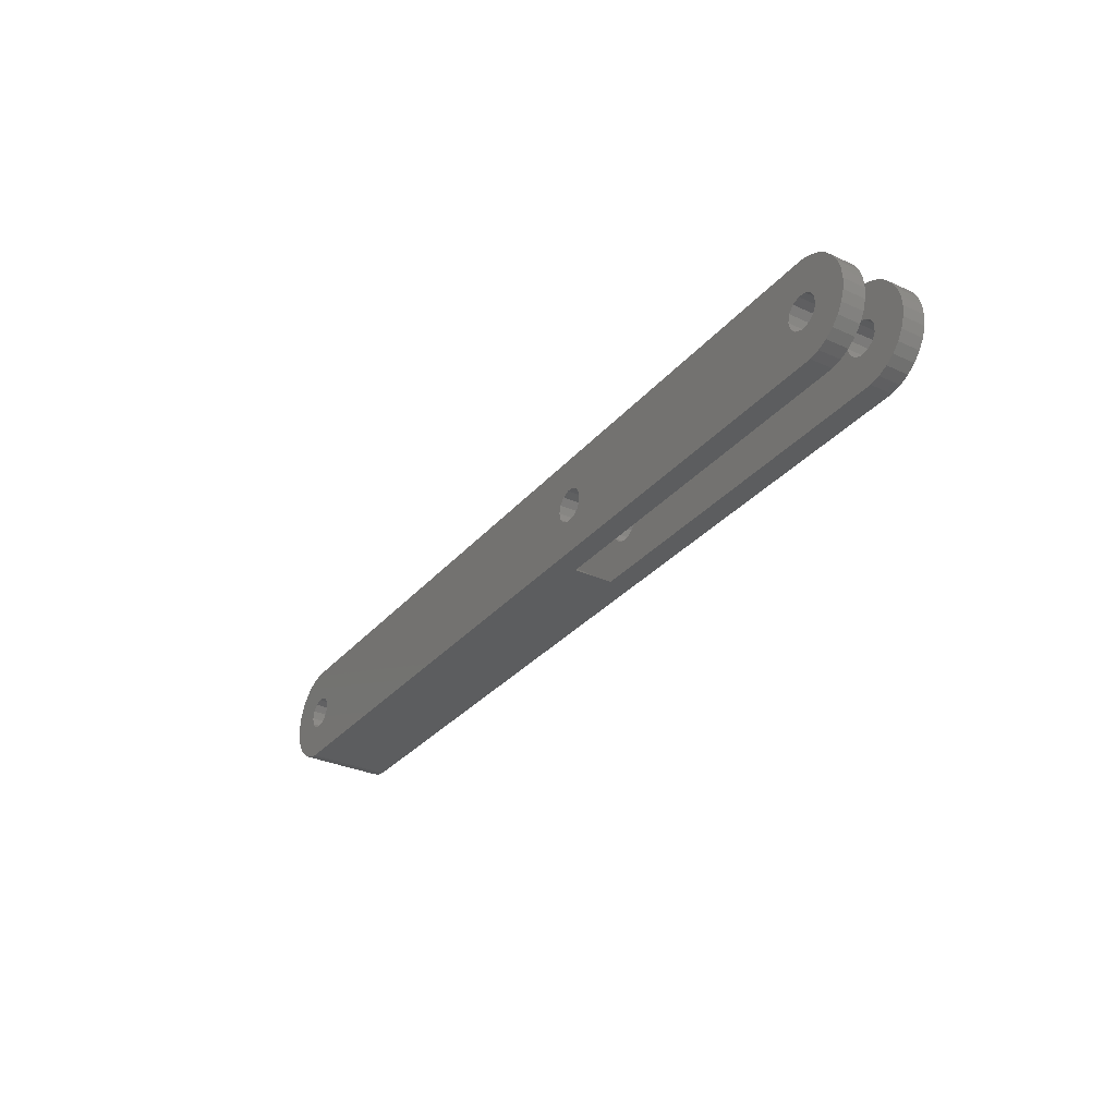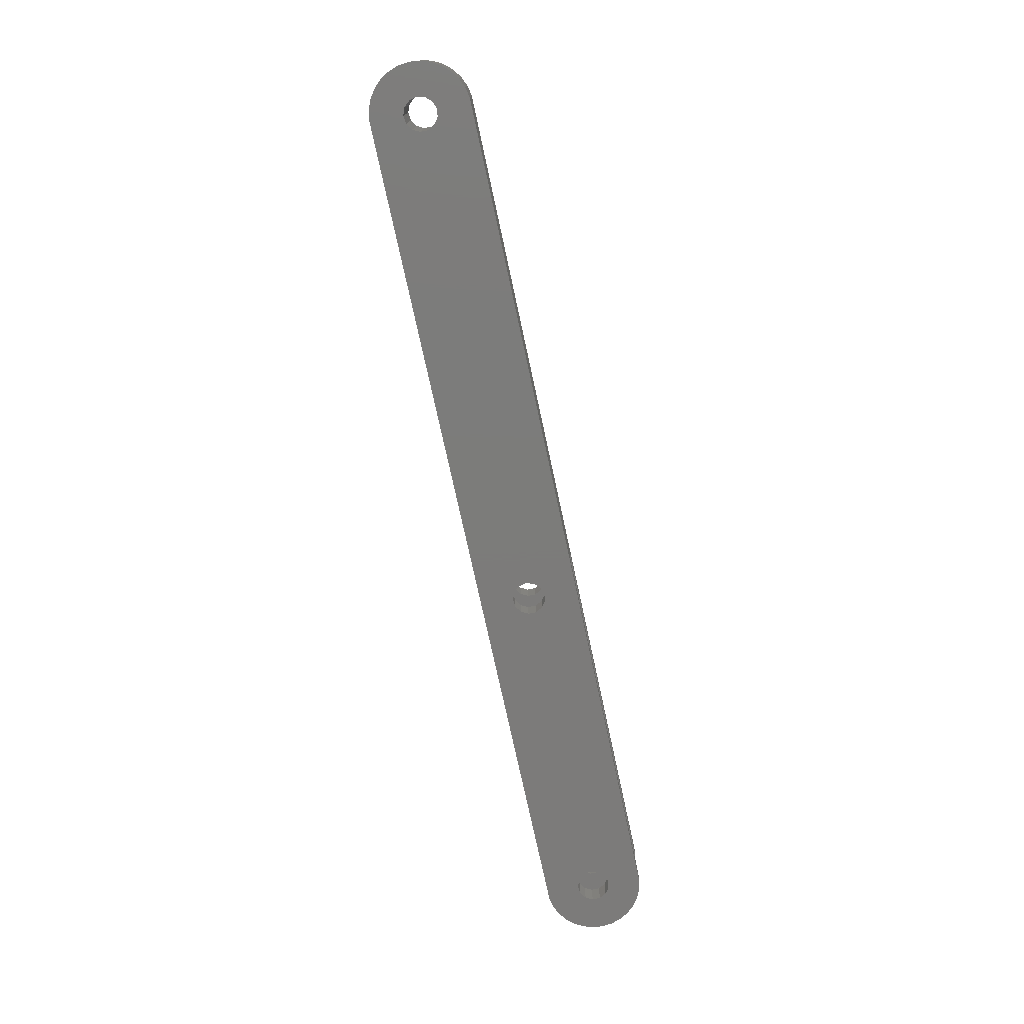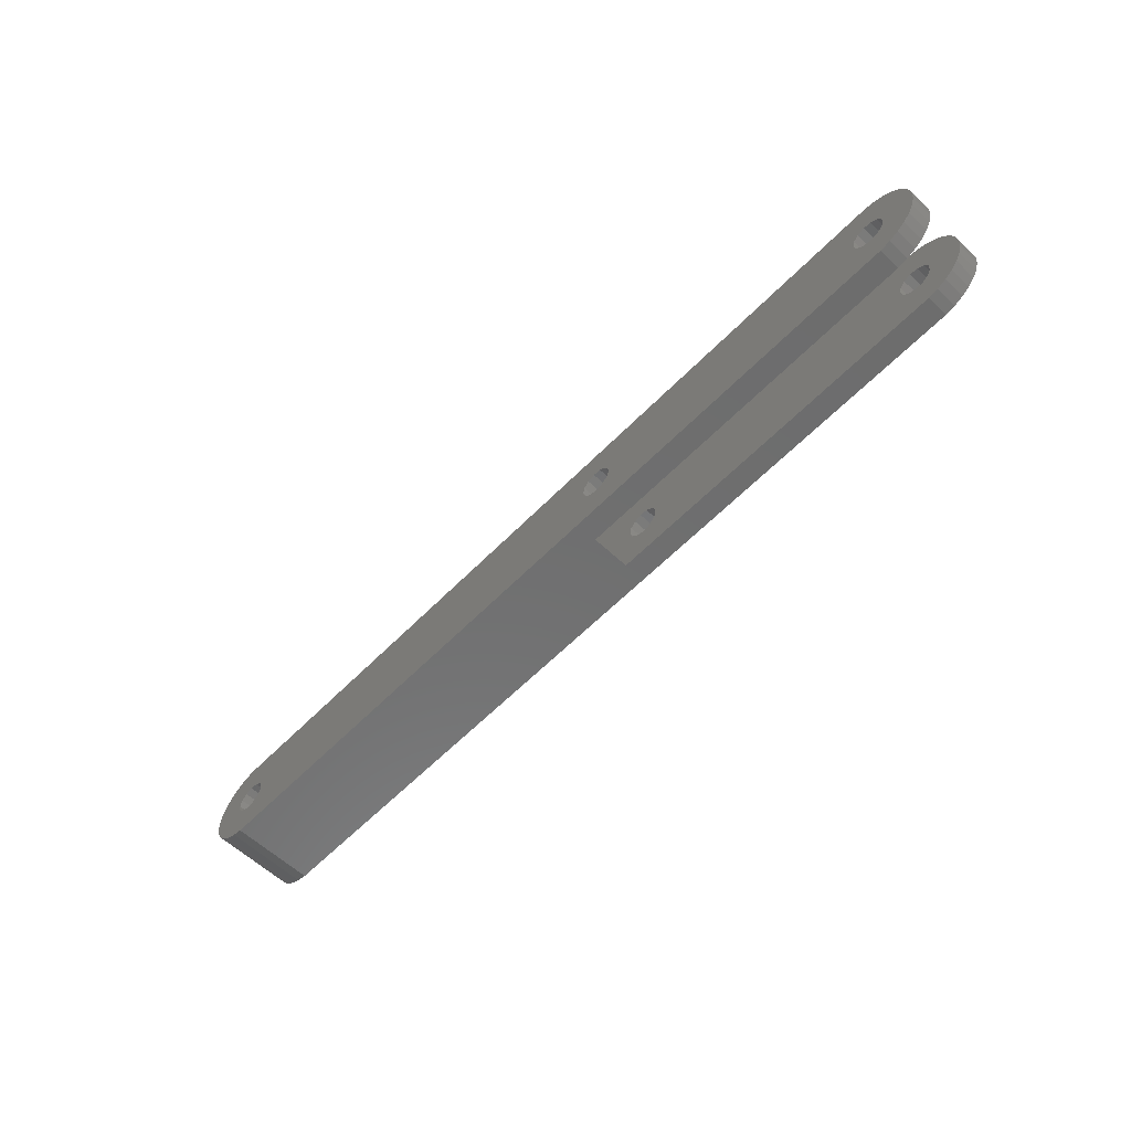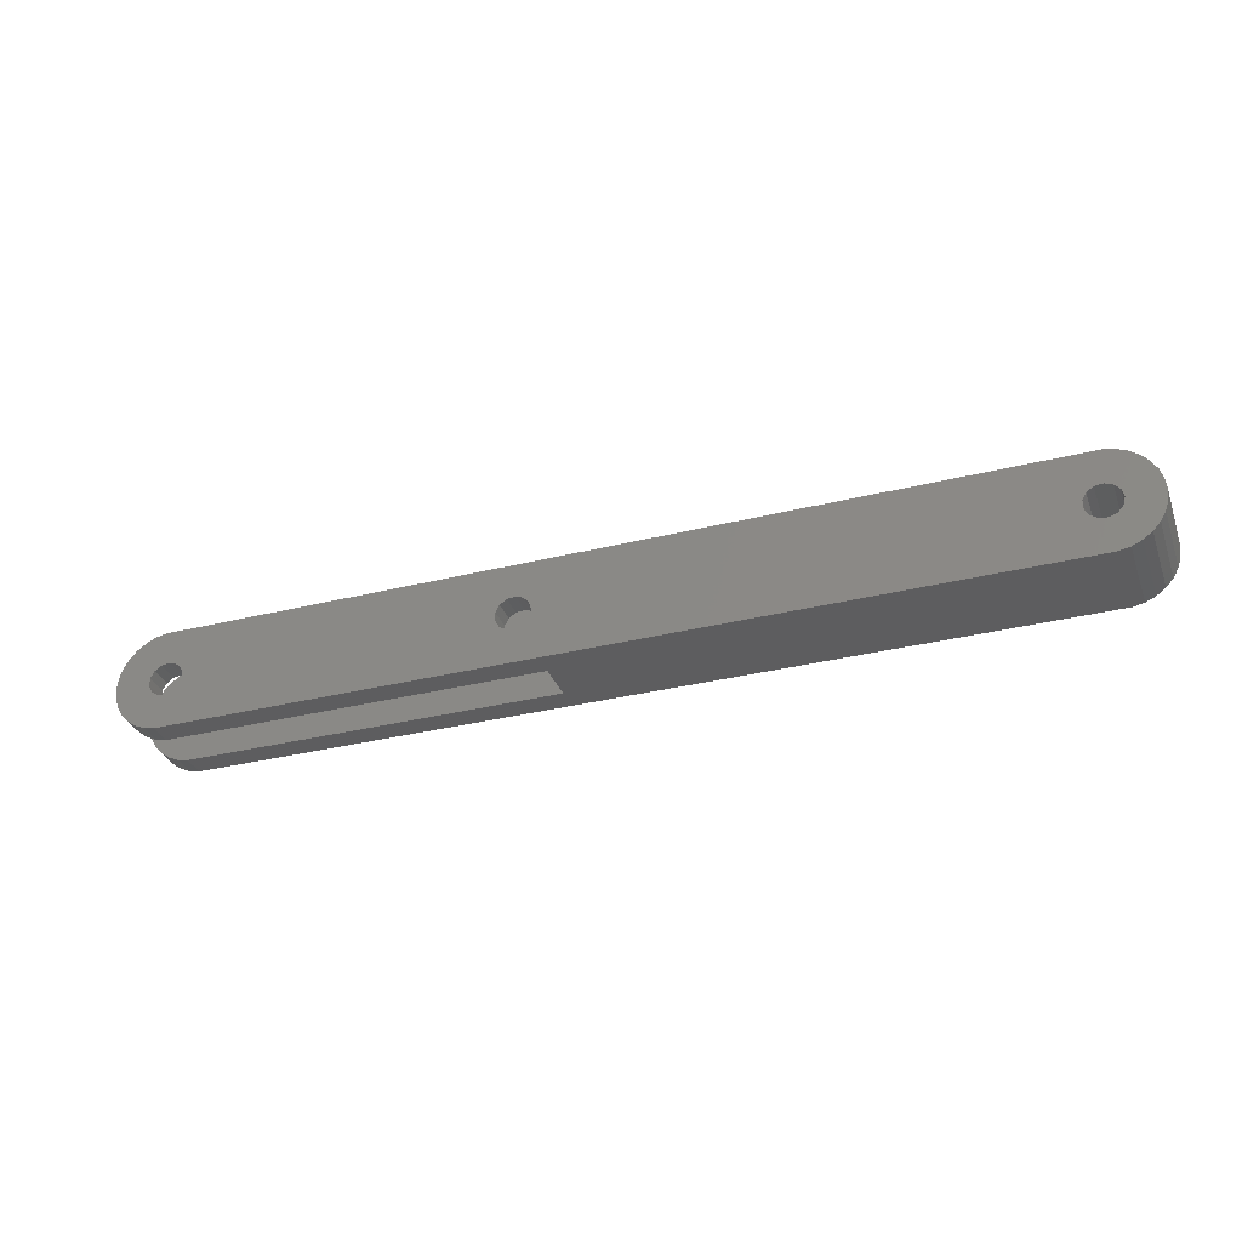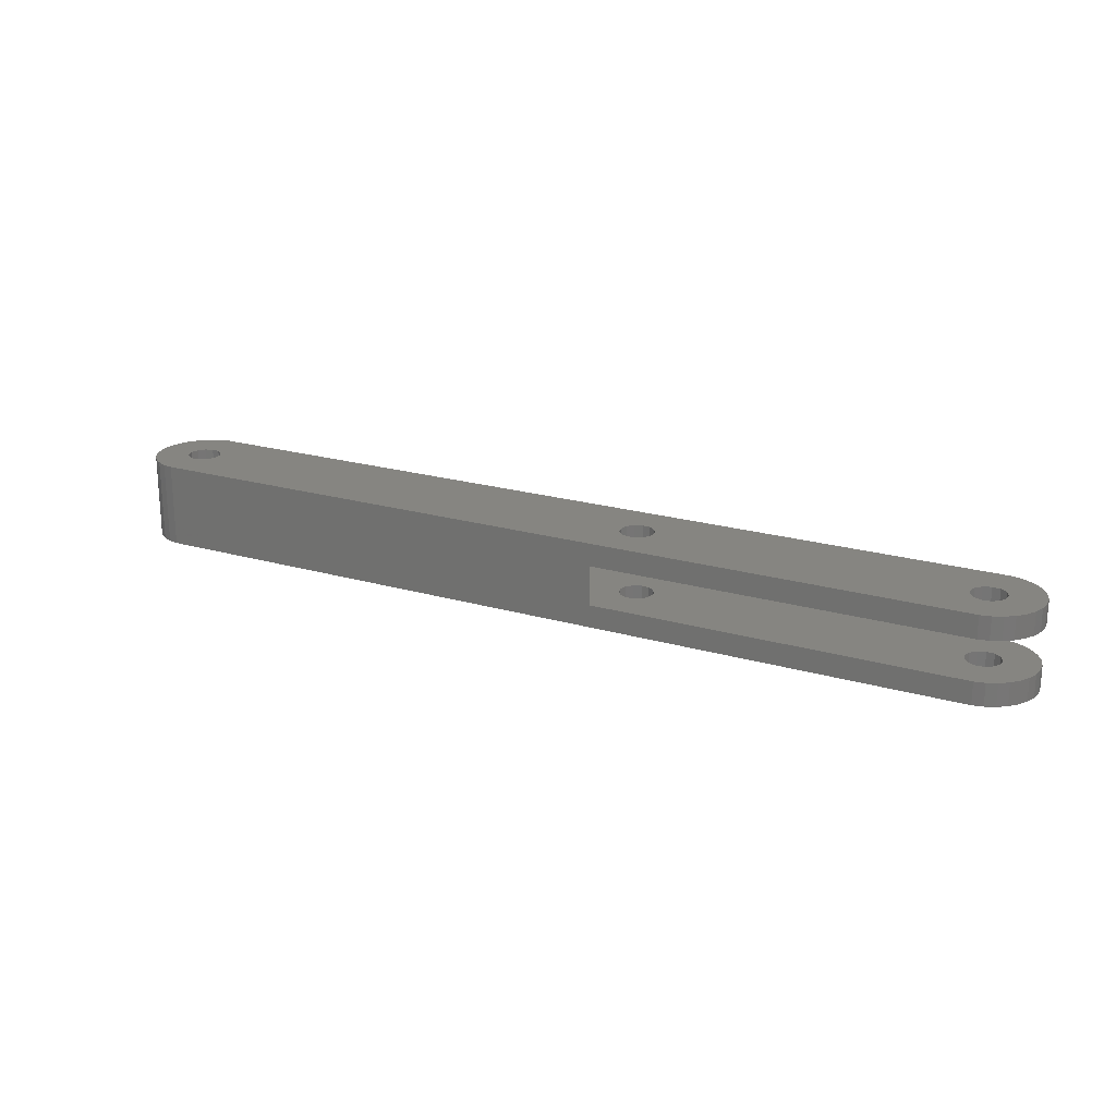
<metadata>
{"format":"stl","ext":"stl","renderer":"f3d","projection":"perspective","resolution":1024,"background":"white","views":[{"elev":-31.4,"azim":-123.0,"up":"+Z"},{"elev":-75.1,"azim":102.2,"up":"+Y"},{"elev":-59.7,"azim":-133.9,"up":"+Z"},{"elev":-33.0,"azim":18.9,"up":"+Z"},{"elev":21.2,"azim":-152.5,"up":"+Y"}]}
</metadata>
<code>
# stl→obj: 230 verts, 476 faces
v 1.5 1.75 -3.886e-16
v 1.328 3.75 0.6971
v 1.5 3.75 -8.327e-16
v 1.328 1.75 0.6971
v 1.5 -3.75 8.327e-16
v 1.328 -1.75 0.6971
v 1.5 -1.75 3.886e-16
v 1.328 -3.75 0.6971
v -1.456 1.75 0.359
v -1.456 3.75 -0.359
v -1.456 3.75 0.359
v -1.456 1.75 -0.359
v -1.456 -3.75 0.359
v -1.456 -1.75 -0.359
v -1.456 -1.75 0.359
v -1.456 -3.75 -0.359
v 28.88 3.75 0.9947
v -0.4704 3.75 4.475
v 29.47 3.75 1.403
v 0.8521 3.75 1.234
v 0.1808 3.75 1.489
v 28.54 3.75 0.359
v 28.54 3.75 -0.359
v 1.328 3.75 -0.6971
v 28.88 3.75 -0.9947
v -0.4704 3.75 -4.475
v 29.47 3.75 -1.403
v 30.18 3.75 -1.489
v 0.8521 3.75 -1.234
v 73.88 3.75 0.9947
v 75.47 3.75 4.475
v 74.47 3.75 1.403
v 30.85 3.75 1.234
v 30.18 3.75 1.489
v 31.33 3.75 0.6971
v 73.54 3.75 0.359
v 31.5 3.75 -8.327e-16
v 73.54 3.75 -0.359
v 31.33 3.75 -0.6971
v 73.88 3.75 -0.9947
v 75.47 3.75 -4.475
v 74.47 3.75 -1.403
v 75.18 3.75 -1.489
v 30.85 3.75 -1.234
v 75.18 3.75 1.489
v 76.39 3.75 4.28
v 75.85 3.75 1.234
v 77.25 3.75 3.897
v 78.01 3.75 3.344
v -0.5319 3.75 1.403
v 78.64 3.75 2.645
v -1.391 3.75 4.28
v 76.33 3.75 0.6971
v 79.11 3.75 1.83
v -2.25 3.75 3.897
v 79.4 3.75 0.9356
v 76.5 3.75 -8.327e-16
v 79.5 3.75 -8.327e-16
v 79.4 3.75 -0.9356
v 76.33 3.75 -0.6971
v 79.11 3.75 -1.83
v 78.64 3.75 -2.645
v 78.01 3.75 -3.344
v 75.85 3.75 -1.234
v -1.123 3.75 0.9947
v -3.011 3.75 3.344
v -3.641 3.75 2.645
v -4.111 3.75 1.83
v -4.402 3.75 0.9356
v -4.5 3.75 -8.327e-16
v -4.402 3.75 -0.9356
v -4.111 3.75 -1.83
v -1.123 3.75 -0.9947
v -2.25 3.75 -3.897
v -0.5319 3.75 -1.403
v 0.1808 3.75 -1.489
v 77.25 3.75 -3.897
v 76.39 3.75 -4.28
v -1.391 3.75 -4.28
v -3.641 3.75 -2.645
v -3.011 3.75 -3.344
v -0.5319 1.75 1.403
v 0.1808 1.75 1.489
v -0.5319 -3.75 1.403
v 0.1808 -1.75 1.489
v 0.1808 -3.75 1.489
v -0.5319 -1.75 1.403
v -1.123 1.75 0.9947
v -1.123 -3.75 0.9947
v -1.123 -1.75 0.9947
v 0.1808 -1.75 -1.489
v 0.8521 -3.75 -1.234
v 0.8521 -1.75 -1.234
v 0.1808 -3.75 -1.489
v 0.8521 1.75 -1.234
v 0.1808 1.75 -1.489
v -0.5319 -1.75 -1.403
v -0.5319 -3.75 -1.403
v -0.5319 1.75 -1.403
v -1.123 1.75 -0.9947
v -1.123 -1.75 -0.9947
v -1.123 -3.75 -0.9947
v 0.8521 -1.75 1.234
v 0.8521 -3.75 1.234
v 0.8521 1.75 1.234
v 75.47 -3.75 4.475
v 74.47 -3.75 1.403
v 75.18 -3.75 1.489
v 31.33 -3.75 0.6971
v 30.85 -3.75 1.234
v 73.88 -3.75 0.9947
v 73.54 -3.75 0.359
v 31.5 -3.75 8.327e-16
v 73.54 -3.75 -0.359
v 31.33 -3.75 -0.6971
v 73.88 -3.75 -0.9947
v 75.47 -3.75 -4.475
v 30.85 -3.75 -1.234
v 30.18 -3.75 -1.489
v 74.47 -3.75 -1.403
v -0.4704 -3.75 4.475
v 29.47 -3.75 1.403
v 30.18 -3.75 1.489
v 28.88 -3.75 0.9947
v 28.54 -3.75 0.359
v 28.54 -3.75 -0.359
v 1.328 -3.75 -0.6971
v 28.88 -3.75 -0.9947
v -0.4704 -3.75 -4.475
v 29.47 -3.75 -1.403
v -1.391 -3.75 4.28
v -2.25 -3.75 3.897
v -3.011 -3.75 3.344
v 76.39 -3.75 4.28
v -3.641 -3.75 2.645
v 75.85 -3.75 1.234
v -4.111 -3.75 1.83
v 77.25 -3.75 3.897
v -4.402 -3.75 0.9356
v -4.5 -3.75 8.327e-16
v -4.402 -3.75 -0.9356
v -4.111 -3.75 -1.83
v -3.641 -3.75 -2.645
v -2.25 -3.75 -3.897
v -3.011 -3.75 -3.344
v 78.01 -3.75 3.344
v 78.64 -3.75 2.645
v 76.33 -3.75 0.6971
v 79.11 -3.75 1.83
v 79.4 -3.75 0.9356
v 76.5 -3.75 8.327e-16
v 79.5 -3.75 8.327e-16
v 79.4 -3.75 -0.9356
v 76.33 -3.75 -0.6971
v 78.64 -3.75 -2.645
v 75.85 -3.75 -1.234
v 76.39 -3.75 -4.28
v 75.18 -3.75 -1.489
v 79.11 -3.75 -1.83
v -1.391 -3.75 -4.28
v 78.01 -3.75 -3.344
v 77.25 -3.75 -3.897
v 1.328 1.75 -0.6971
v 1.328 -1.75 -0.6971
v 31.5 1.75 -3.886e-16
v 31.33 1.75 0.6971
v 31.33 -1.75 0.6971
v 31.5 -1.75 3.886e-16
v 28.54 1.75 0.359
v 28.54 1.75 -0.359
v 28.54 -1.75 -0.359
v 28.54 -1.75 0.359
v 29.47 1.75 1.403
v 30.18 1.75 1.489
v 30.18 -1.75 1.489
v 29.47 -1.75 1.403
v 28.88 1.75 0.9947
v 28.88 -1.75 0.9947
v 30.18 -1.75 -1.489
v 30.85 -1.75 -1.234
v 30.85 1.75 -1.234
v 30.18 1.75 -1.489
v 28.88 1.75 -0.9947
v 28.88 -1.75 -0.9947
v 30.85 -1.75 1.234
v 30.85 1.75 1.234
v 29.47 -1.75 -1.403
v 29.47 1.75 -1.403
v 31.33 1.75 -0.6971
v 31.33 -1.75 -0.6971
v -4.5 1.75 -3.886e-16
v -4.402 1.75 0.9356
v -4.402 -1.75 0.9356
v -4.5 -1.75 3.886e-16
v -4.402 1.75 -0.9356
v -4.402 -1.75 -0.9356
v 43.58 1.75 4.475
v -0.4704 1.75 4.475
v 43.58 -1.75 4.475
v -0.4704 -1.75 4.475
v -2.25 1.75 3.897
v -3.011 1.75 3.344
v -3.011 -1.75 3.344
v -2.25 -1.75 3.897
v 32.17 -1.75 -4.475
v -0.4704 -1.75 -4.475
v 32.17 1.75 -4.475
v -0.4704 1.75 -4.475
v -4.111 1.75 1.83
v -4.111 -1.75 1.83
v -1.391 -1.75 4.28
v -1.391 1.75 4.28
v -4.111 1.75 -1.83
v -4.111 -1.75 -1.83
v -3.641 1.75 2.645
v -3.641 -1.75 2.645
v -1.391 1.75 -4.28
v -1.391 -1.75 -4.28
v -2.25 1.75 -3.897
v -2.25 -1.75 -3.897
v -3.011 1.75 -3.344
v -3.011 -1.75 -3.344
v -3.641 1.75 -2.645
v -3.641 -1.75 -2.645
v 43.53 1.75 4.405
v 33.35 1.75 -3.716
v 32.5 1.75 -4.33
v 43.53 -1.75 4.405
v 33.35 -1.75 -3.716
v 32.5 -1.75 -4.33
f 1 2 3
f 2 1 4
f 5 6 7
f 6 5 8
f 9 10 11
f 10 9 12
f 13 14 15
f 14 13 16
f 17 18 19
f 18 20 21
f 2 18 17
f 18 2 20
f 22 2 17
f 22 3 2
f 23 3 22
f 23 24 3
f 25 24 23
f 26 24 25
f 26 25 27
f 26 27 28
f 24 26 29
f 30 31 32
f 31 33 34
f 35 31 30
f 31 35 33
f 36 35 30
f 36 37 35
f 38 37 36
f 38 39 37
f 40 39 38
f 41 39 40
f 41 40 42
f 41 42 43
f 39 41 44
f 45 31 46
f 31 34 18
f 47 46 48
f 19 18 34
f 47 48 49
f 50 18 21
f 47 49 51
f 18 50 52
f 53 51 54
f 52 50 55
f 32 31 45
f 46 47 45
f 53 54 56
f 51 53 47
f 57 56 58
f 56 57 53
f 59 57 58
f 57 59 60
f 61 60 59
f 62 60 61
f 44 41 28
f 63 64 62
f 60 62 64
f 65 55 50
f 55 65 66
f 66 65 67
f 67 65 68
f 11 68 65
f 68 11 69
f 11 70 69
f 10 70 11
f 10 71 70
f 72 10 73
f 74 73 75
f 26 75 76
f 10 72 71
f 26 28 41
f 77 64 63
f 29 26 76
f 78 64 77
f 75 26 79
f 64 78 43
f 73 80 72
f 43 78 41
f 73 81 80
f 73 74 81
f 75 79 74
f 82 21 83
f 21 82 50
f 84 85 86
f 85 84 87
f 88 50 82
f 50 88 65
f 89 87 84
f 87 89 90
f 91 92 93
f 92 91 94
f 76 95 29
f 95 76 96
f 97 94 91
f 94 97 98
f 75 96 76
f 96 75 99
f 12 73 10
f 73 12 100
f 16 101 14
f 101 16 102
f 86 103 104
f 103 86 85
f 83 20 105
f 20 83 21
f 4 20 2
f 20 4 105
f 8 103 6
f 103 8 104
f 73 99 75
f 99 73 100
f 101 98 97
f 98 101 102
f 106 107 108
f 109 106 110
f 106 111 107
f 106 109 111
f 109 112 111
f 113 112 109
f 113 114 112
f 115 114 113
f 115 116 114
f 117 115 118
f 115 117 116
f 117 118 119
f 116 117 120
f 121 122 123
f 8 121 104
f 121 124 122
f 121 8 124
f 8 125 124
f 5 125 8
f 5 126 125
f 127 126 5
f 127 128 126
f 129 127 92
f 127 129 128
f 129 92 94
f 128 129 130
f 84 121 131
f 121 123 106
f 84 131 132
f 110 106 123
f 89 132 133
f 106 108 134
f 89 133 135
f 136 134 108
f 89 135 137
f 134 136 138
f 104 121 86
f 121 84 86
f 132 89 84
f 13 137 139
f 137 13 89
f 140 13 139
f 140 16 13
f 141 16 140
f 142 16 141
f 16 142 102
f 143 102 142
f 130 129 119
f 144 102 145
f 145 102 143
f 138 136 146
f 146 136 147
f 148 147 136
f 147 148 149
f 149 148 150
f 151 150 148
f 151 152 150
f 153 151 154
f 151 153 152
f 155 154 156
f 157 156 158
f 154 159 153
f 119 129 117
f 102 144 98
f 120 117 158
f 160 98 144
f 157 158 117
f 129 98 160
f 154 155 159
f 98 129 94
f 156 161 155
f 156 162 161
f 156 157 162
f 88 11 65
f 11 88 9
f 89 15 90
f 15 89 13
f 95 24 29
f 24 95 163
f 92 164 93
f 164 92 127
f 127 7 164
f 7 127 5
f 163 3 24
f 3 163 1
f 165 35 37
f 35 165 166
f 113 167 168
f 167 113 109
f 169 23 22
f 23 169 170
f 125 171 172
f 171 125 126
f 173 34 174
f 34 173 19
f 122 175 123
f 175 122 176
f 177 19 173
f 19 177 17
f 124 176 122
f 176 124 178
f 179 118 180
f 118 179 119
f 28 181 44
f 181 28 182
f 170 25 23
f 25 170 183
f 126 184 171
f 184 126 128
f 123 185 110
f 185 123 175
f 174 33 186
f 33 174 34
f 166 33 35
f 33 166 186
f 109 185 167
f 185 109 110
f 187 119 179
f 119 187 130
f 27 182 28
f 182 27 188
f 177 22 17
f 22 177 169
f 124 172 178
f 172 124 125
f 181 39 44
f 39 181 189
f 118 190 180
f 190 118 115
f 115 168 190
f 168 115 113
f 189 37 39
f 37 189 165
f 25 188 27
f 188 25 183
f 184 130 187
f 130 184 128
f 151 53 57
f 53 151 148
f 112 38 36
f 38 112 114
f 107 45 108
f 45 107 32
f 111 32 107
f 32 111 30
f 43 156 64
f 156 43 158
f 114 40 38
f 40 114 116
f 108 47 136
f 47 108 45
f 148 47 53
f 47 148 136
f 42 158 43
f 158 42 120
f 40 120 42
f 120 40 116
f 111 36 30
f 36 111 112
f 156 60 64
f 60 156 154
f 154 57 60
f 57 154 151
f 191 69 70
f 69 191 192
f 140 193 194
f 193 140 139
f 195 70 71
f 70 195 191
f 141 194 196
f 194 141 140
f 146 51 49
f 51 146 147
f 31 197 106
f 18 197 31
f 197 18 198
f 199 106 197
f 121 199 200
f 199 121 106
f 66 201 55
f 201 66 202
f 203 132 204
f 132 203 133
f 117 205 41
f 129 205 117
f 205 129 206
f 207 41 205
f 26 207 208
f 207 26 41
f 31 134 46
f 134 31 106
f 48 146 49
f 146 48 138
f 192 68 69
f 68 192 209
f 139 210 193
f 210 139 137
f 211 121 200
f 121 211 131
f 52 198 18
f 198 52 212
f 213 71 72
f 71 213 195
f 142 196 214
f 196 142 141
f 159 62 61
f 62 159 155
f 215 66 67
f 66 215 202
f 135 203 216
f 203 135 133
f 209 67 68
f 67 209 215
f 137 216 210
f 216 137 135
f 46 138 48
f 138 46 134
f 55 212 52
f 212 55 201
f 204 131 211
f 131 204 132
f 150 58 56
f 58 150 152
f 149 56 54
f 56 149 150
f 155 63 62
f 63 155 161
f 147 54 51
f 54 147 149
f 117 78 157
f 78 117 41
f 153 61 59
f 61 153 159
f 162 63 161
f 63 162 77
f 217 26 208
f 26 217 79
f 160 206 129
f 206 160 218
f 219 79 217
f 79 219 74
f 144 218 160
f 218 144 220
f 221 74 219
f 74 221 81
f 145 220 144
f 220 145 222
f 223 72 80
f 72 223 213
f 143 214 224
f 214 143 142
f 221 80 81
f 80 221 223
f 145 224 222
f 224 145 143
f 157 77 162
f 77 157 78
f 152 59 58
f 59 152 153
f 198 173 174
f 4 198 105
f 198 177 173
f 198 4 177
f 4 169 177
f 1 169 4
f 1 170 169
f 163 170 1
f 163 183 170
f 208 163 95
f 163 208 183
f 208 95 96
f 207 183 208
f 198 82 83
f 215 88 82
f 9 209 192
f 209 9 88
f 191 9 192
f 191 12 9
f 195 12 191
f 213 12 195
f 12 213 100
f 223 100 213
f 219 100 221
f 221 100 223
f 174 197 198
f 82 198 212
f 82 212 201
f 82 201 202
f 82 202 215
f 88 215 209
f 105 198 83
f 186 197 174
f 197 186 225
f 166 225 186
f 165 225 166
f 226 165 189
f 226 189 181
f 100 219 99
f 217 99 219
f 165 226 225
f 207 181 182
f 183 207 188
f 208 99 217
f 99 208 96
f 188 207 182
f 181 207 227
f 181 227 226
f 226 228 225
f 228 226 229
f 178 200 176
f 200 103 85
f 6 200 178
f 200 6 103
f 172 6 178
f 172 7 6
f 171 7 172
f 171 164 7
f 184 164 171
f 206 164 184
f 205 184 187
f 205 187 179
f 164 206 93
f 185 199 228
f 199 175 200
f 176 200 175
f 87 200 85
f 200 87 211
f 211 87 204
f 90 204 87
f 199 185 175
f 228 167 185
f 228 168 167
f 229 168 228
f 168 229 190
f 93 206 91
f 218 91 206
f 91 224 214
f 190 229 180
f 230 180 229
f 205 180 230
f 91 222 224
f 91 220 222
f 180 205 179
f 184 205 206
f 91 218 220
f 204 90 203
f 203 90 216
f 216 90 210
f 15 210 90
f 210 15 193
f 15 194 193
f 14 194 15
f 14 196 194
f 214 14 101
f 214 101 97
f 214 97 91
f 14 214 196
f 207 230 227
f 230 207 205
f 228 197 225
f 197 228 199
f 227 229 226
f 229 227 230

</code>
